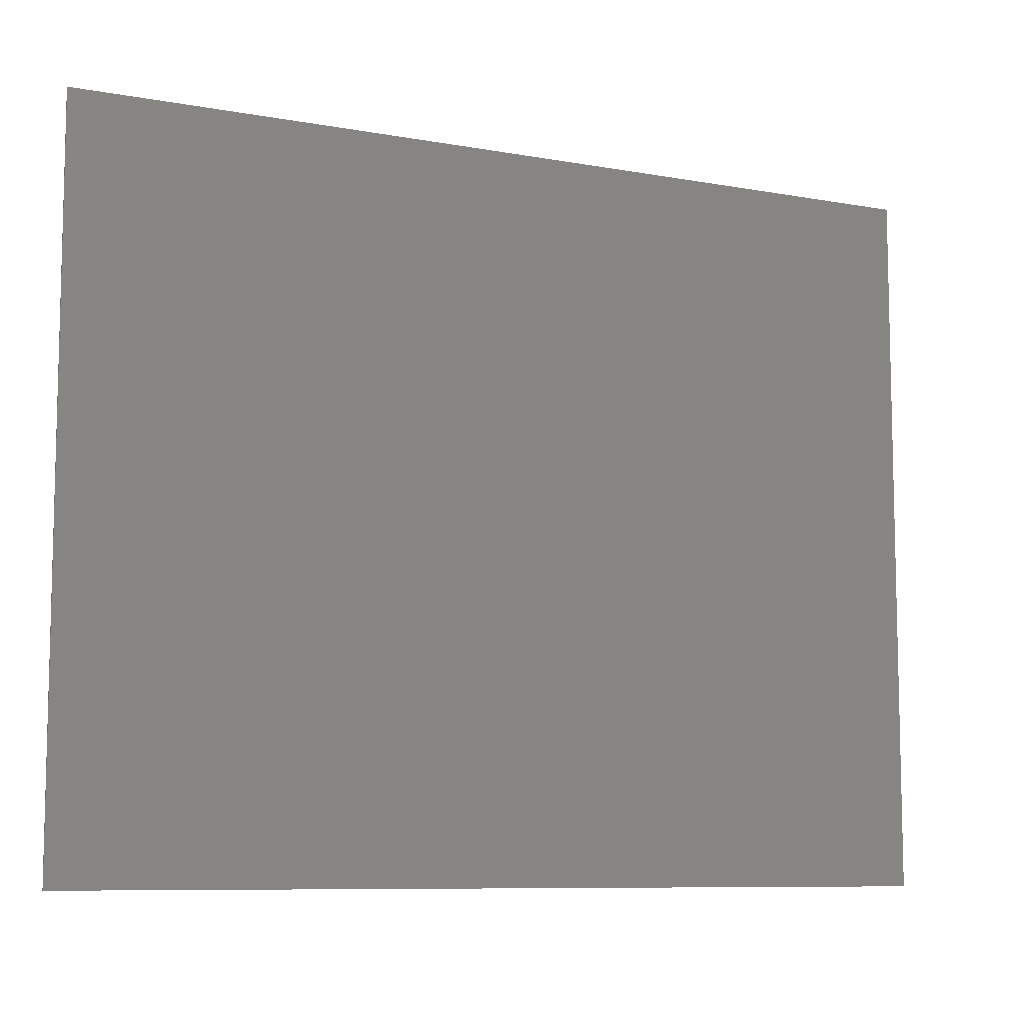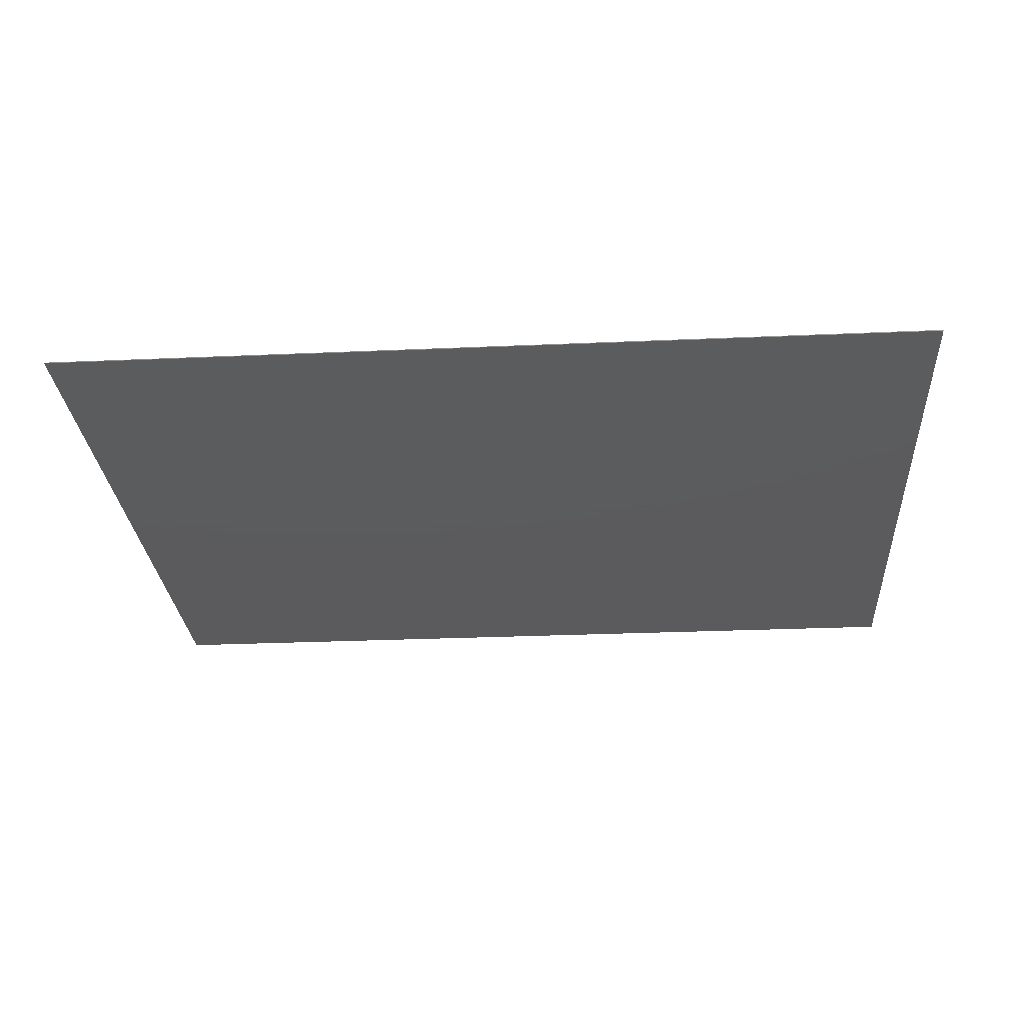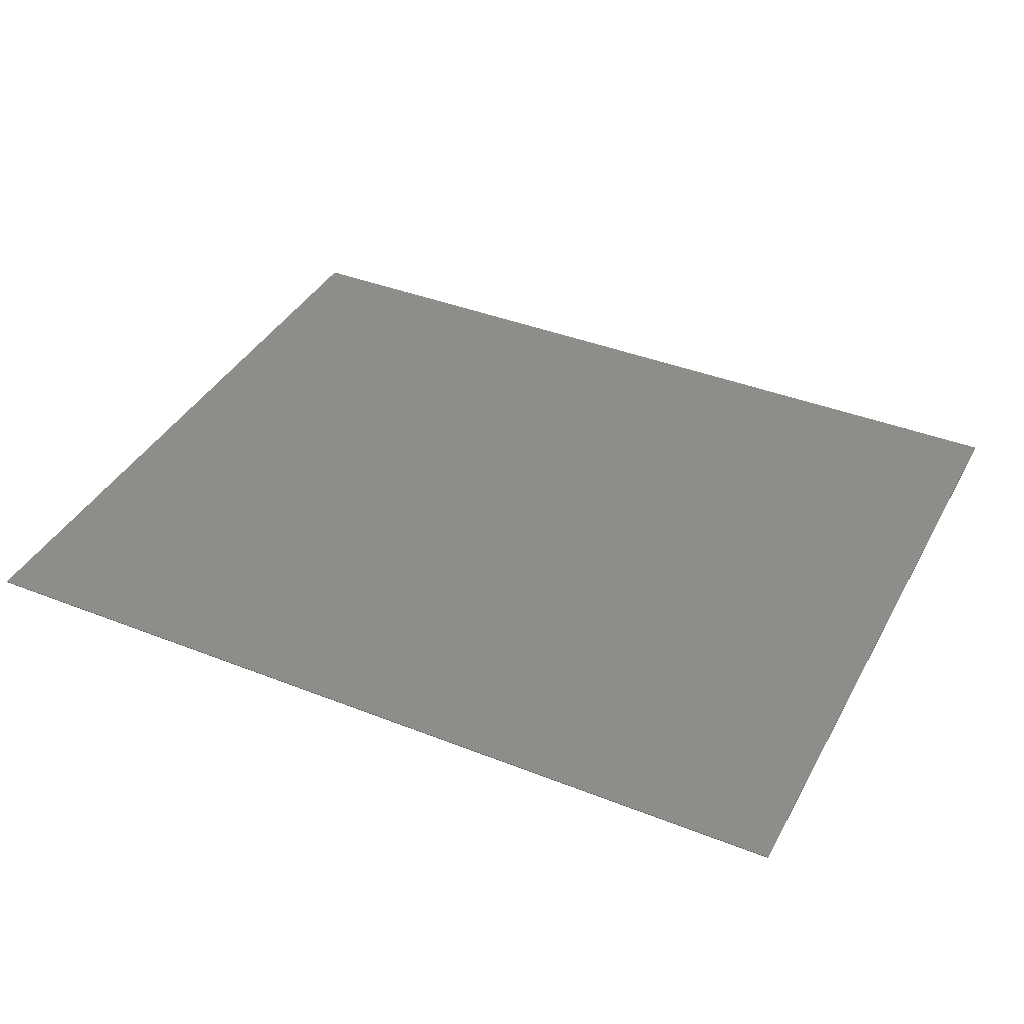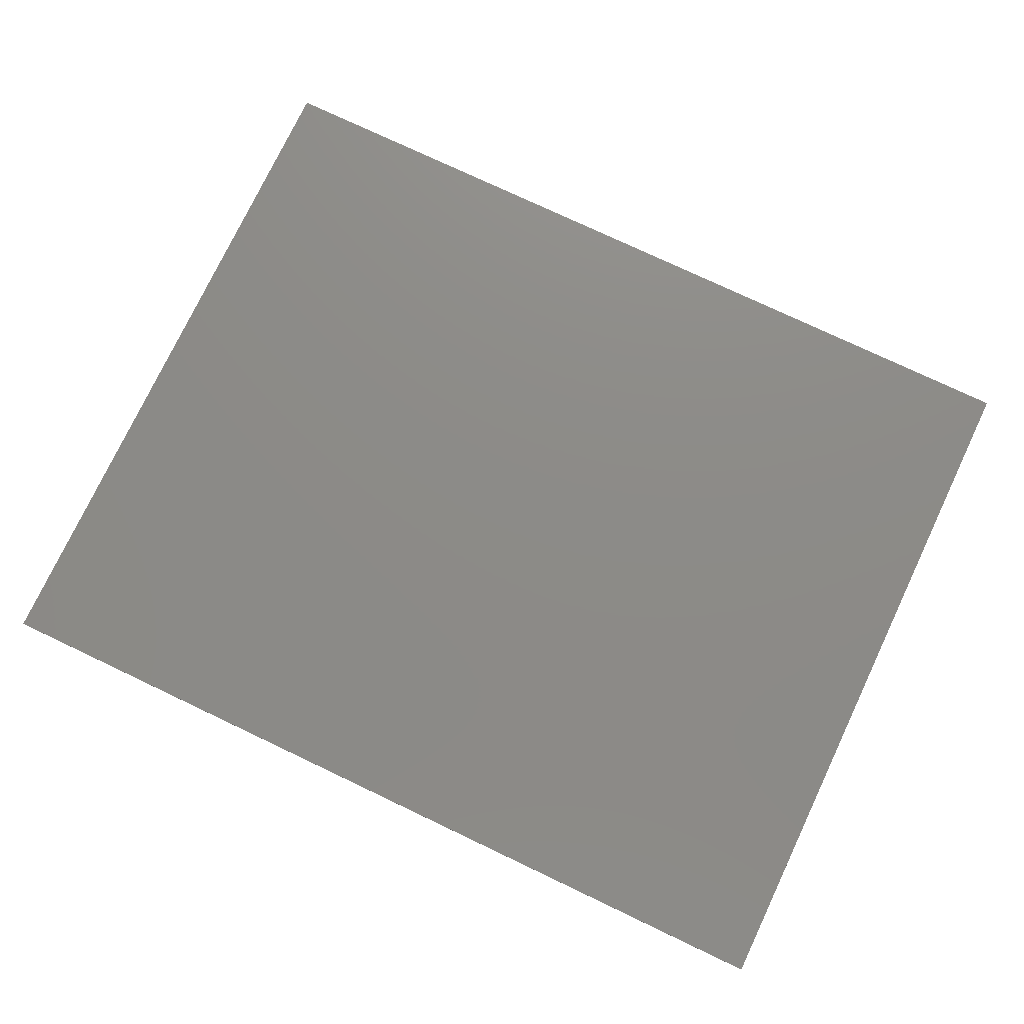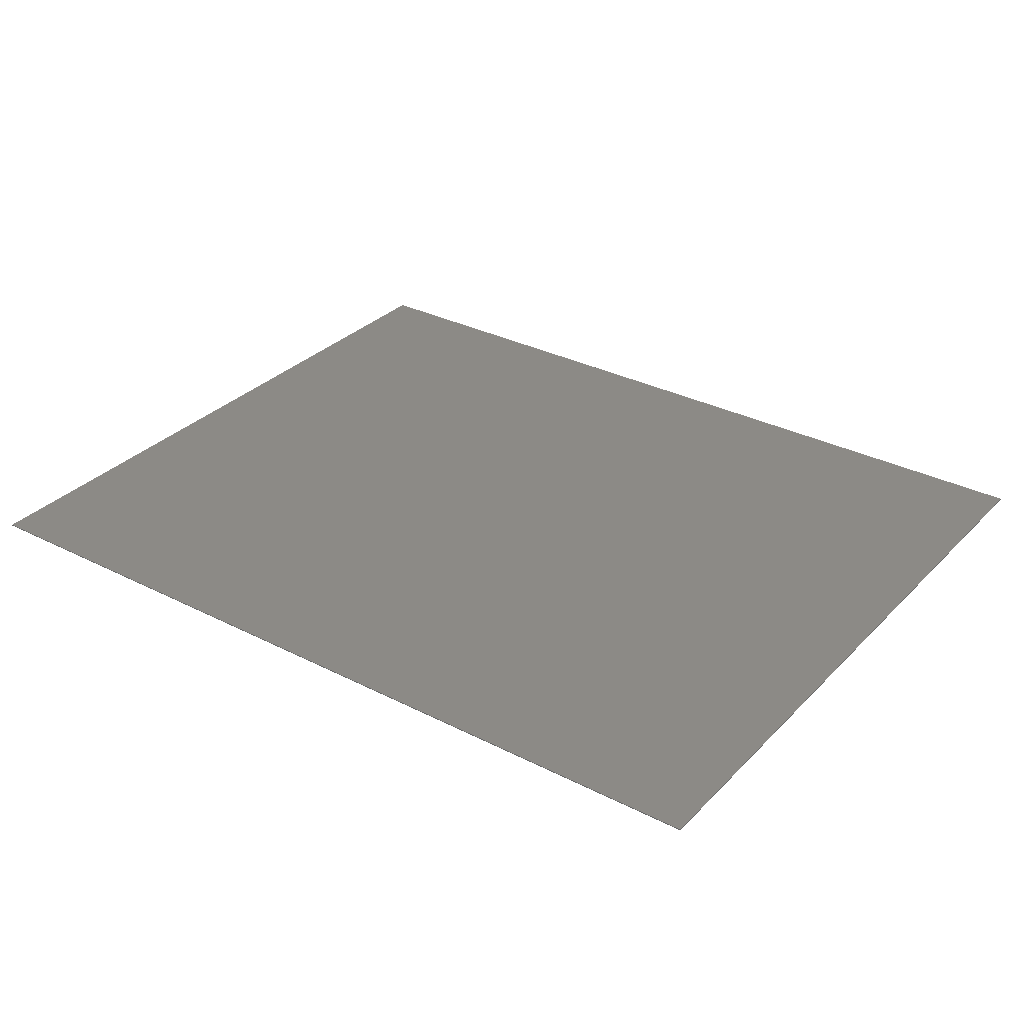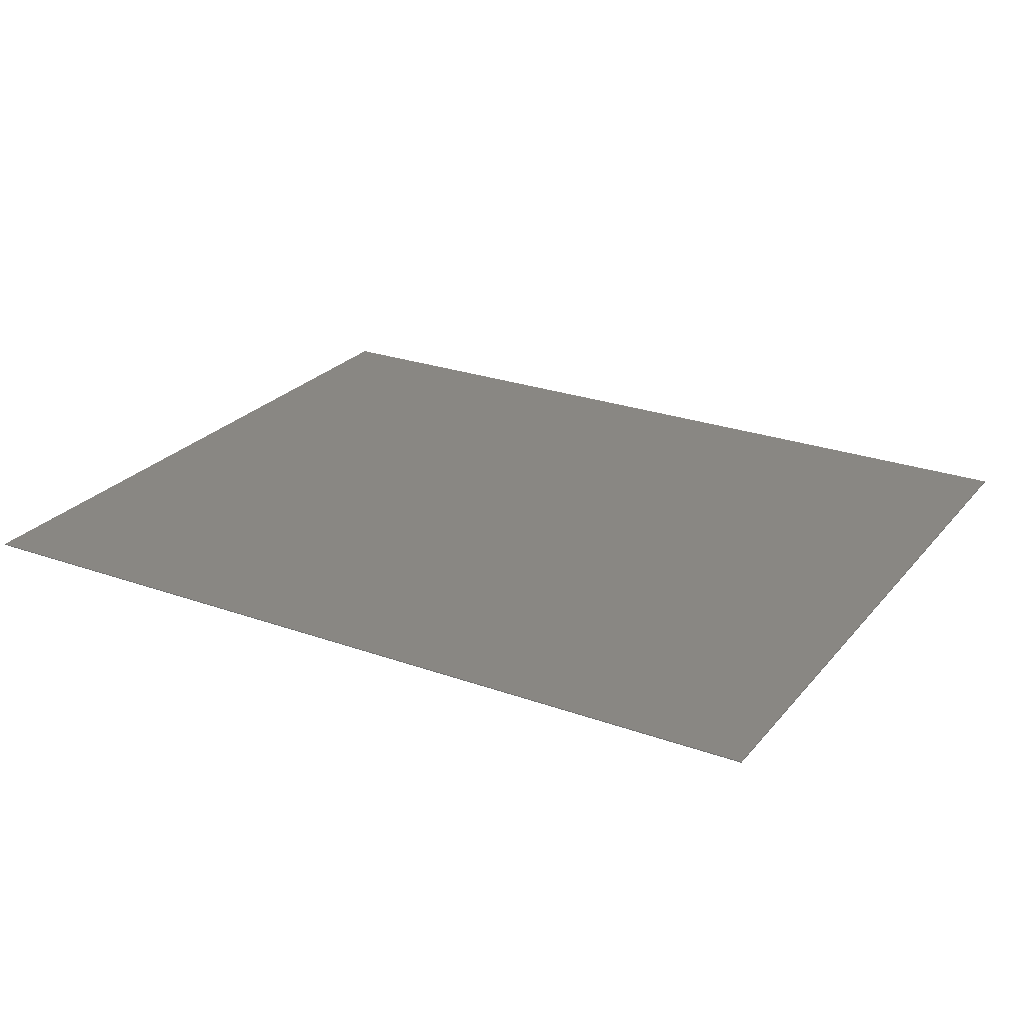
<metadata>
{"format":"stl","ext":"stl","renderer":"f3d","projection":"perspective","resolution":1024,"background":"white","views":[{"elev":-8.7,"azim":-26.2,"up":"+Y"},{"elev":-27.3,"azim":3.9,"up":"+Z"},{"elev":39.1,"azim":26.3,"up":"+Z"},{"elev":76.1,"azim":-154.6,"up":"+Z"},{"elev":31.7,"azim":35.8,"up":"+Z"},{"elev":25.1,"azim":-149.9,"up":"+Z"}]}
</metadata>
<code>
# stl→obj: 8 verts, 12 faces
v 50 40 0.05
v 50 -40 0.05
v 50 40 -0.05
v 50 -40 -0.05
v -50 40 0.05
v -50 40 -0.05
v -50 -40 0.05
v -50 -40 -0.05
f 1 2 3
f 3 2 4
f 5 1 6
f 6 1 3
f 7 5 8
f 8 5 6
f 2 7 4
f 4 7 8
f 5 7 1
f 1 7 2
f 8 6 4
f 4 6 3

</code>
